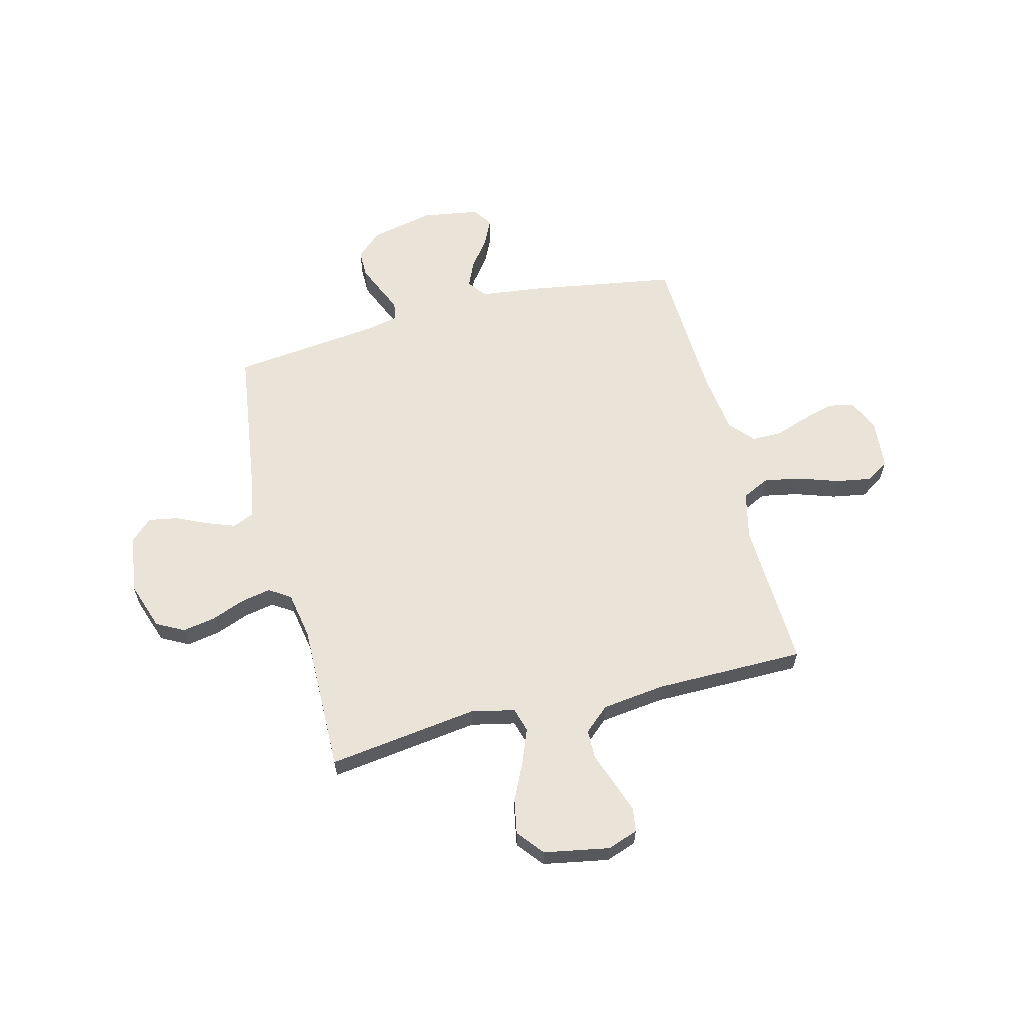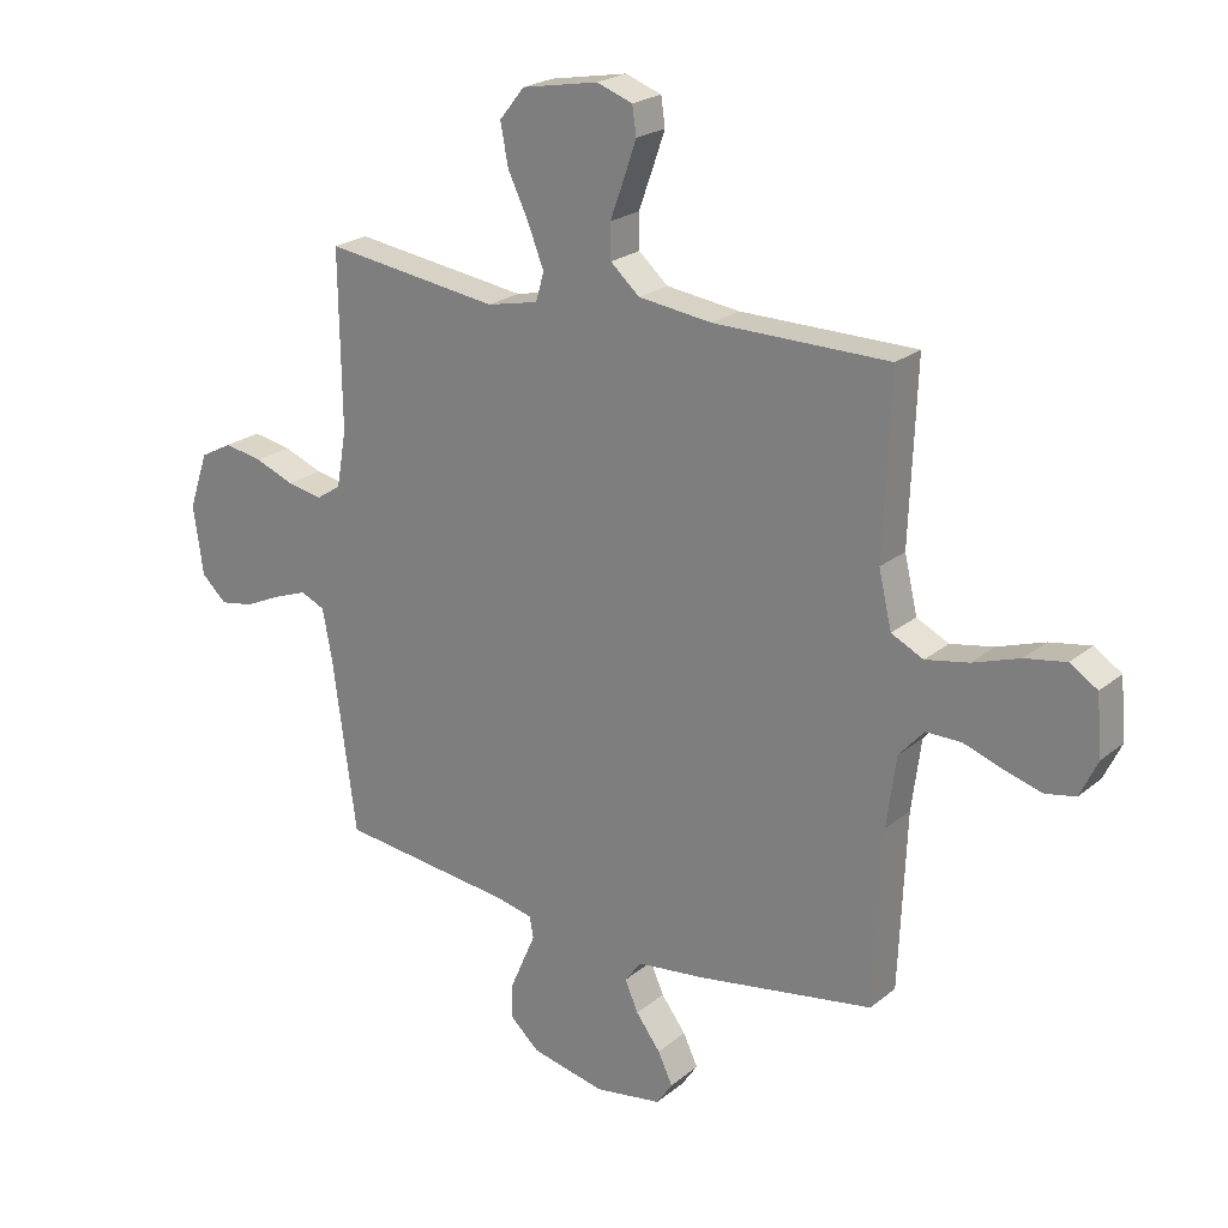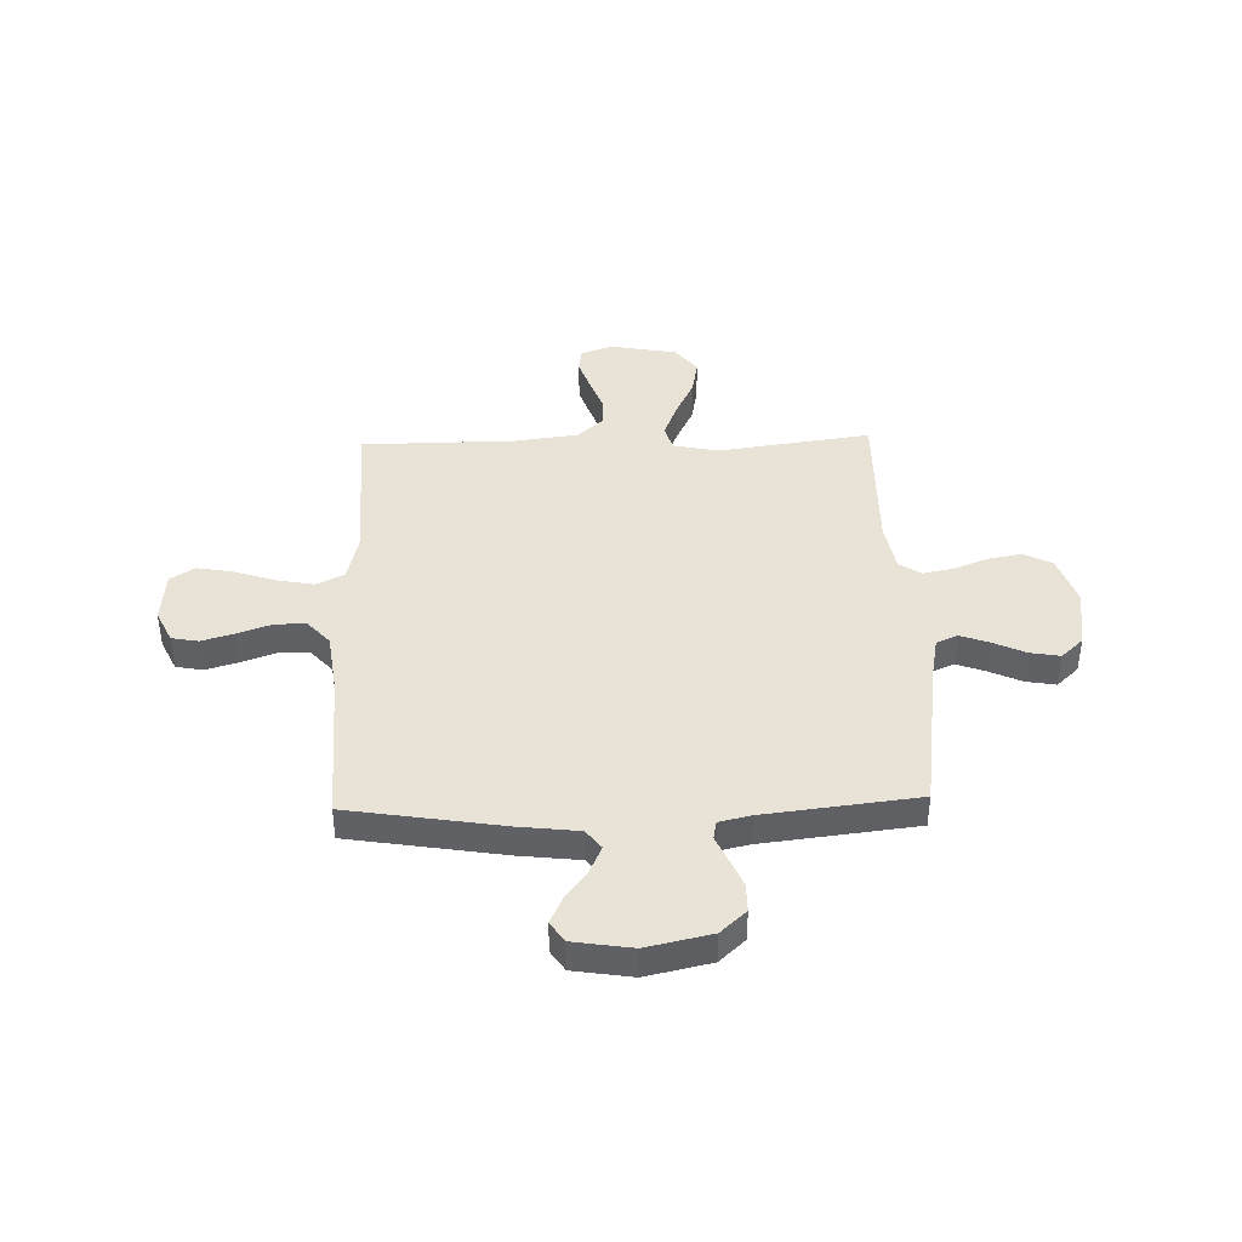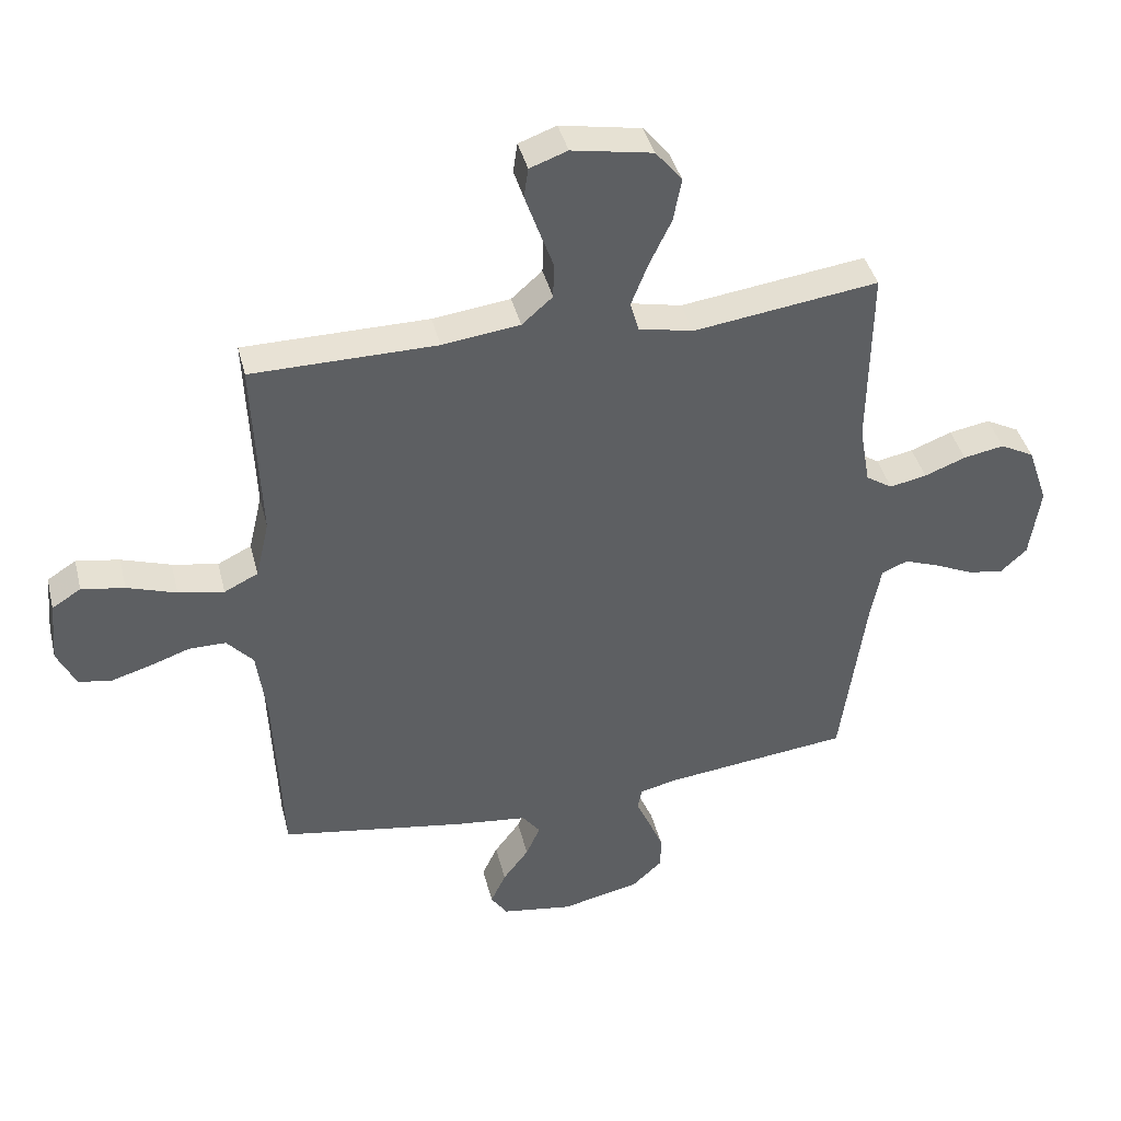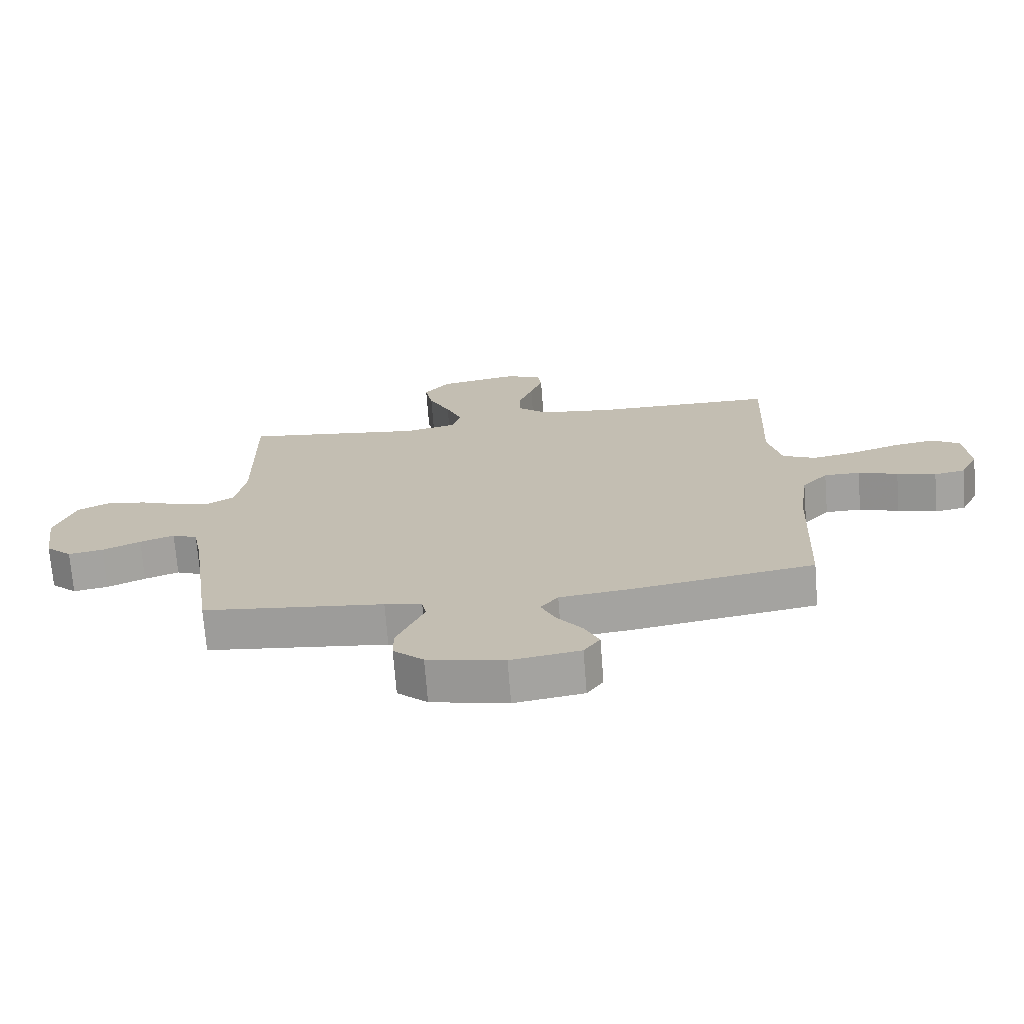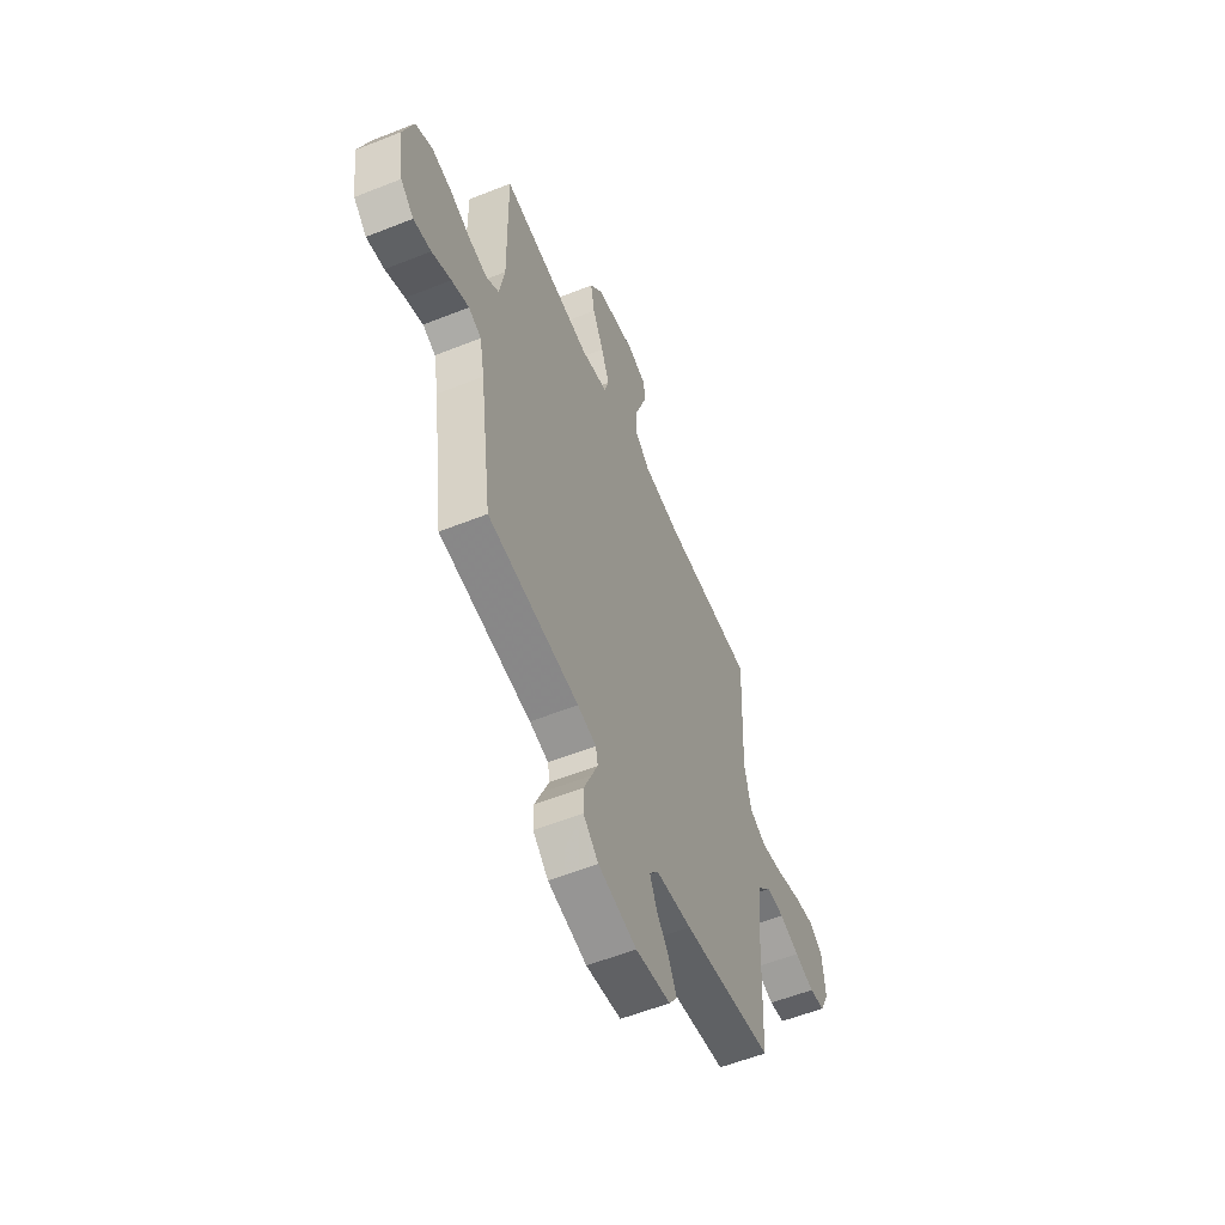
<metadata>
{"format":"obj","ext":"obj","renderer":"f3d","projection":"perspective","resolution":1024,"background":"white","views":[{"elev":60.9,"azim":-14.2,"up":"+Y"},{"elev":22.4,"azim":36.1,"up":"+Z"},{"elev":41.4,"azim":178.3,"up":"+Y"},{"elev":40.9,"azim":166.2,"up":"+Z"},{"elev":-71.8,"azim":4.5,"up":"+Z"},{"elev":-56.8,"azim":-67.4,"up":"+Z"}]}
</metadata>
<code>
v 0.5 0.07 -0.5
v 0.2 0.07 -0.549
v 0.081 0.07 -0.563
v 0.052 0.07 -0.601
v 0.075 0.07 -0.653
v 0.117 0.07 -0.709
v 0.142 0.07 -0.762
v 0.115 0.07 -0.802
v 0 0.07 -0.82
v -0.127 0.07 -0.792
v -0.177 0.07 -0.746
v -0.177 0.07 -0.691
v -0.153 0.07 -0.635
v -0.131 0.07 -0.585
v -0.138 0.07 -0.549
v -0.2 0.07 -0.535
v -0.5 0.07 -0.5
v -0.541 0.07 -0.2
v -0.557 0.07 -0.116
v -0.599 0.07 -0.098
v -0.656 0.07 -0.119
v -0.719 0.07 -0.148
v -0.777 0.07 -0.158
v -0.82 0.07 -0.118
v -0.837 0.07 0
v -0.804 0.07 0.097
v -0.749 0.07 0.126
v -0.683 0.07 0.114
v -0.616 0.07 0.088
v -0.556 0.07 0.076
v -0.513 0.07 0.104
v -0.496 0.07 0.2
v -0.5 0.07 0.5
v -0.2 0.07 0.459
v -0.112 0.07 0.478
v -0.098 0.07 0.527
v -0.125 0.07 0.596
v -0.161 0.07 0.671
v -0.174 0.07 0.741
v -0.131 0.07 0.794
v 0 0.07 0.818
v 0.061 0.07 0.796
v 0.068 0.07 0.748
v 0.047 0.07 0.687
v 0.023 0.07 0.621
v 0.024 0.07 0.562
v 0.074 0.07 0.518
v 0.2 0.07 0.502
v 0.5 0.07 0.5
v 0.488 0.07 0.2
v 0.51 0.07 0.105
v 0.565 0.07 0.078
v 0.639 0.07 0.092
v 0.719 0.07 0.119
v 0.789 0.07 0.131
v 0.836 0.07 0.101
v 0.845 0.07 0
v 0.815 0.07 -0.063
v 0.763 0.07 -0.073
v 0.698 0.07 -0.054
v 0.632 0.07 -0.031
v 0.572 0.07 -0.031
v 0.529 0.07 -0.079
v 0.513 0.07 -0.2
v 0.5 0 -0.5
v 0.2 0 -0.549
v 0.081 0 -0.563
v 0.052 0 -0.601
v 0.075 0 -0.653
v 0.117 0 -0.709
v 0.142 0 -0.762
v 0.115 0 -0.802
v 0 0 -0.82
v -0.127 0 -0.792
v -0.177 0 -0.746
v -0.177 0 -0.691
v -0.153 0 -0.635
v -0.131 0 -0.585
v -0.138 0 -0.549
v -0.2 0 -0.535
v -0.5 0 -0.5
v -0.541 0 -0.2
v -0.557 0 -0.116
v -0.599 0 -0.098
v -0.656 0 -0.119
v -0.719 0 -0.148
v -0.777 0 -0.158
v -0.82 0 -0.118
v -0.837 0 0
v -0.804 0 0.097
v -0.749 0 0.126
v -0.683 0 0.114
v -0.616 0 0.088
v -0.556 0 0.076
v -0.513 0 0.104
v -0.496 0 0.2
v -0.5 0 0.5
v -0.2 0 0.459
v -0.112 0 0.478
v -0.098 0 0.527
v -0.125 0 0.596
v -0.161 0 0.671
v -0.174 0 0.741
v -0.131 0 0.794
v 0 0 0.818
v 0.061 0 0.796
v 0.068 0 0.748
v 0.047 0 0.687
v 0.023 0 0.621
v 0.024 0 0.562
v 0.074 0 0.518
v 0.2 0 0.502
v 0.5 0 0.5
v 0.488 0 0.2
v 0.51 0 0.105
v 0.565 0 0.078
v 0.639 0 0.092
v 0.719 0 0.119
v 0.789 0 0.131
v 0.836 0 0.101
v 0.845 0 0
v 0.815 0 -0.063
v 0.763 0 -0.073
v 0.698 0 -0.054
v 0.632 0 -0.031
v 0.572 0 -0.031
v 0.529 0 -0.079
v 0.513 0 -0.2
f 59 60 61
f 58 59 61
f 57 58 61
f 56 57 61
f 55 56 61
f 54 55 61
f 53 54 61
f 52 53 61 62
f 51 52 62 63
f 48 49 50
f 51 63 64
f 50 51 64
f 48 50 64
f 47 48 64
f 43 44 45
f 42 43 45
f 41 42 45
f 40 41 45
f 39 40 45
f 38 39 45
f 37 38 45
f 36 37 45 46
f 1 2 3
f 64 1 3
f 47 64 3
f 46 47 3
f 36 46 3
f 35 36 3
f 27 28 29
f 26 27 29
f 25 26 29
f 24 25 29
f 23 24 29
f 22 23 29
f 21 22 29
f 20 21 29 30
f 19 20 30 31
f 16 17 18
f 18 19 31
f 16 18 31
f 15 16 31
f 12 13 14
f 11 12 14
f 10 11 14
f 9 10 14
f 8 9 14
f 7 8 14
f 6 7 14
f 5 6 14
f 4 5 14 15
f 15 31 32
f 4 15 32
f 3 4 32
f 35 3 32
f 34 35 32
f 32 33 34
f 125 124 123
f 125 123 122
f 125 122 121
f 125 121 120
f 125 120 119
f 125 119 118
f 125 118 117
f 126 125 117 116
f 127 126 116 115
f 114 113 112
f 128 127 115
f 128 115 114
f 128 114 112
f 128 112 111
f 109 108 107
f 109 107 106
f 109 106 105
f 109 105 104
f 109 104 103
f 109 103 102
f 109 102 101
f 110 109 101 100
f 67 66 65
f 67 65 128
f 67 128 111
f 67 111 110
f 67 110 100
f 67 100 99
f 93 92 91
f 93 91 90
f 93 90 89
f 93 89 88
f 93 88 87
f 93 87 86
f 93 86 85
f 94 93 85 84
f 95 94 84 83
f 82 81 80
f 95 83 82
f 95 82 80
f 95 80 79
f 78 77 76
f 78 76 75
f 78 75 74
f 78 74 73
f 78 73 72
f 78 72 71
f 78 71 70
f 78 70 69
f 79 78 69 68
f 96 95 79
f 96 79 68
f 96 68 67
f 96 67 99
f 96 99 98
f 98 97 96
f 1 65 66 2
f 2 66 67 3
f 3 67 68 4
f 4 68 69 5
f 5 69 70 6
f 6 70 71 7
f 7 71 72 8
f 8 72 73 9
f 9 73 74 10
f 10 74 75 11
f 11 75 76 12
f 12 76 77 13
f 13 77 78 14
f 14 78 79 15
f 15 79 80 16
f 16 80 81 17
f 17 81 82 18
f 18 82 83 19
f 19 83 84 20
f 20 84 85 21
f 21 85 86 22
f 22 86 87 23
f 23 87 88 24
f 24 88 89 25
f 25 89 90 26
f 26 90 91 27
f 27 91 92 28
f 28 92 93 29
f 29 93 94 30
f 30 94 95 31
f 31 95 96 32
f 32 96 97 33
f 33 97 98 34
f 34 98 99 35
f 35 99 100 36
f 36 100 101 37
f 37 101 102 38
f 38 102 103 39
f 39 103 104 40
f 40 104 105 41
f 41 105 106 42
f 42 106 107 43
f 43 107 108 44
f 44 108 109 45
f 45 109 110 46
f 46 110 111 47
f 47 111 112 48
f 48 112 113 49
f 49 113 114 50
f 50 114 115 51
f 51 115 116 52
f 52 116 117 53
f 53 117 118 54
f 54 118 119 55
f 55 119 120 56
f 56 120 121 57
f 57 121 122 58
f 58 122 123 59
f 59 123 124 60
f 60 124 125 61
f 61 125 126 62
f 62 126 127 63
f 63 127 128 64
f 64 128 65 1

</code>
